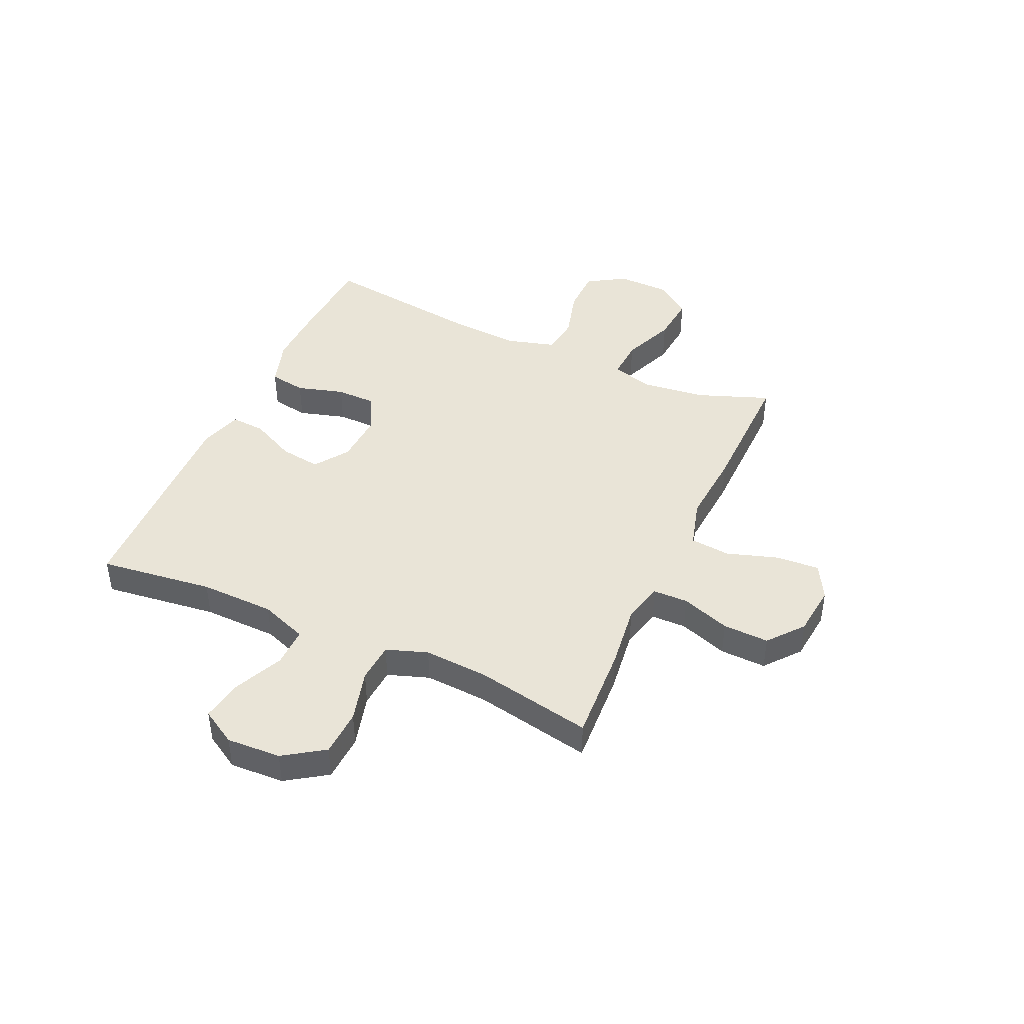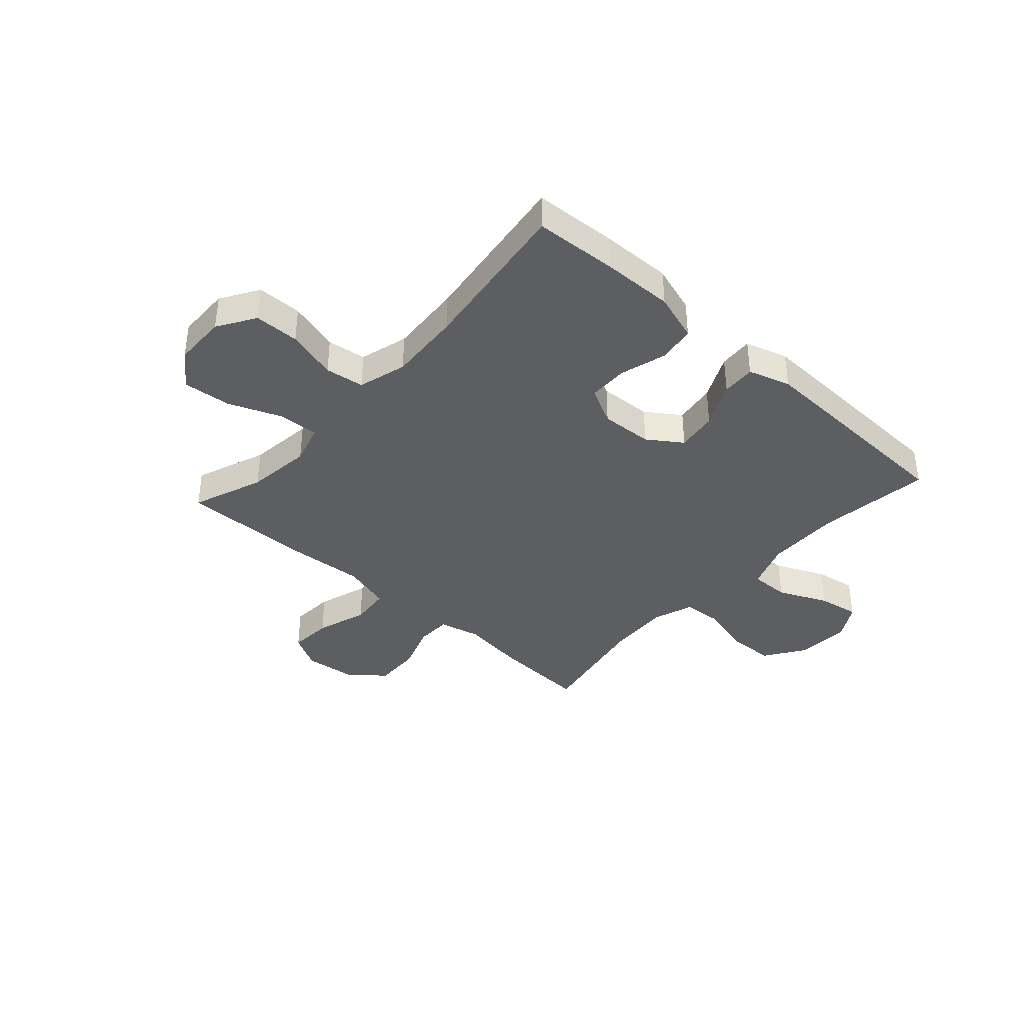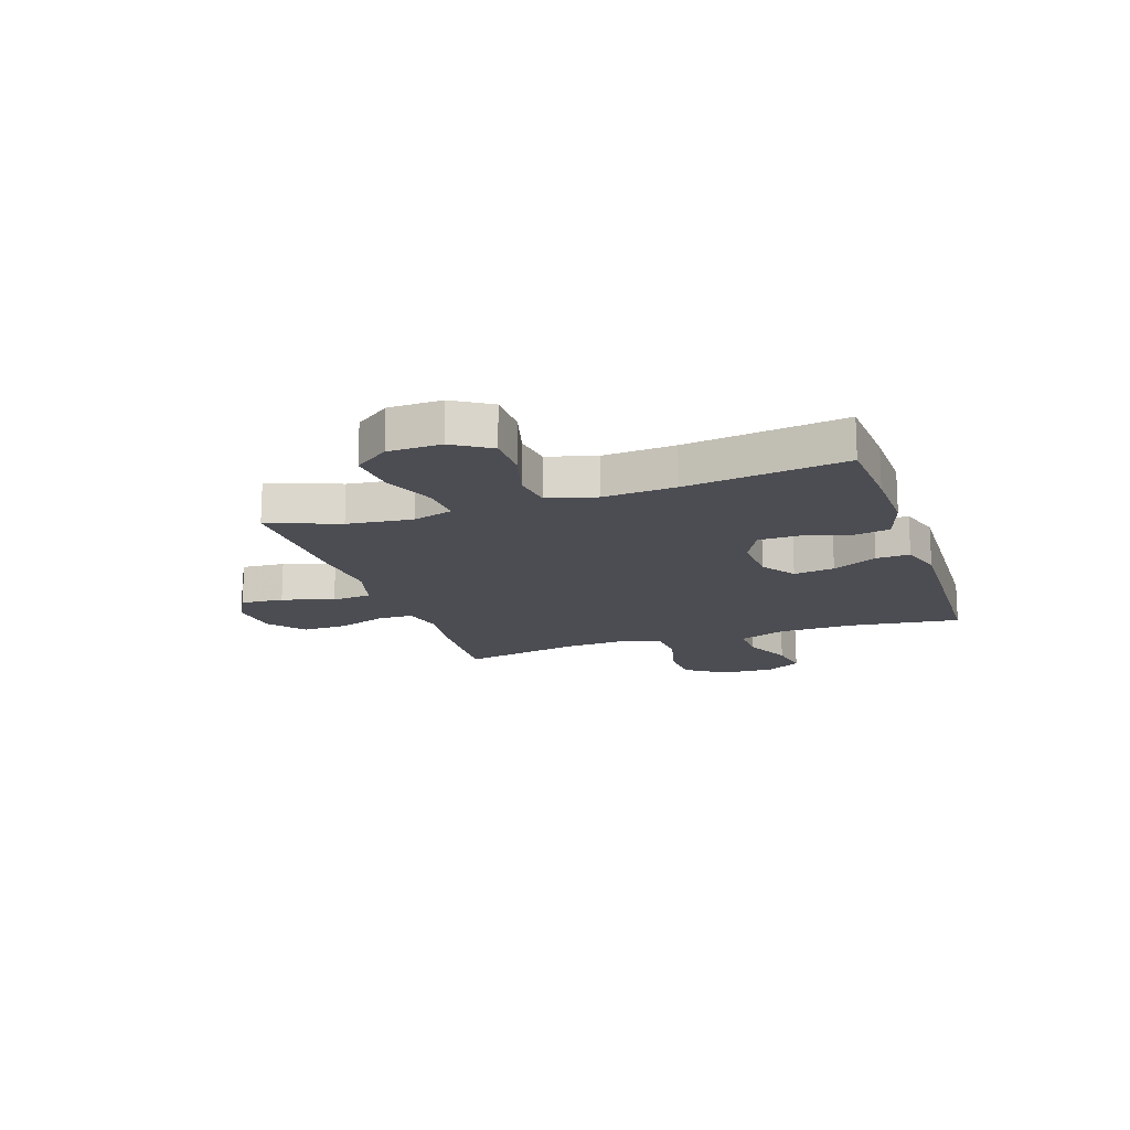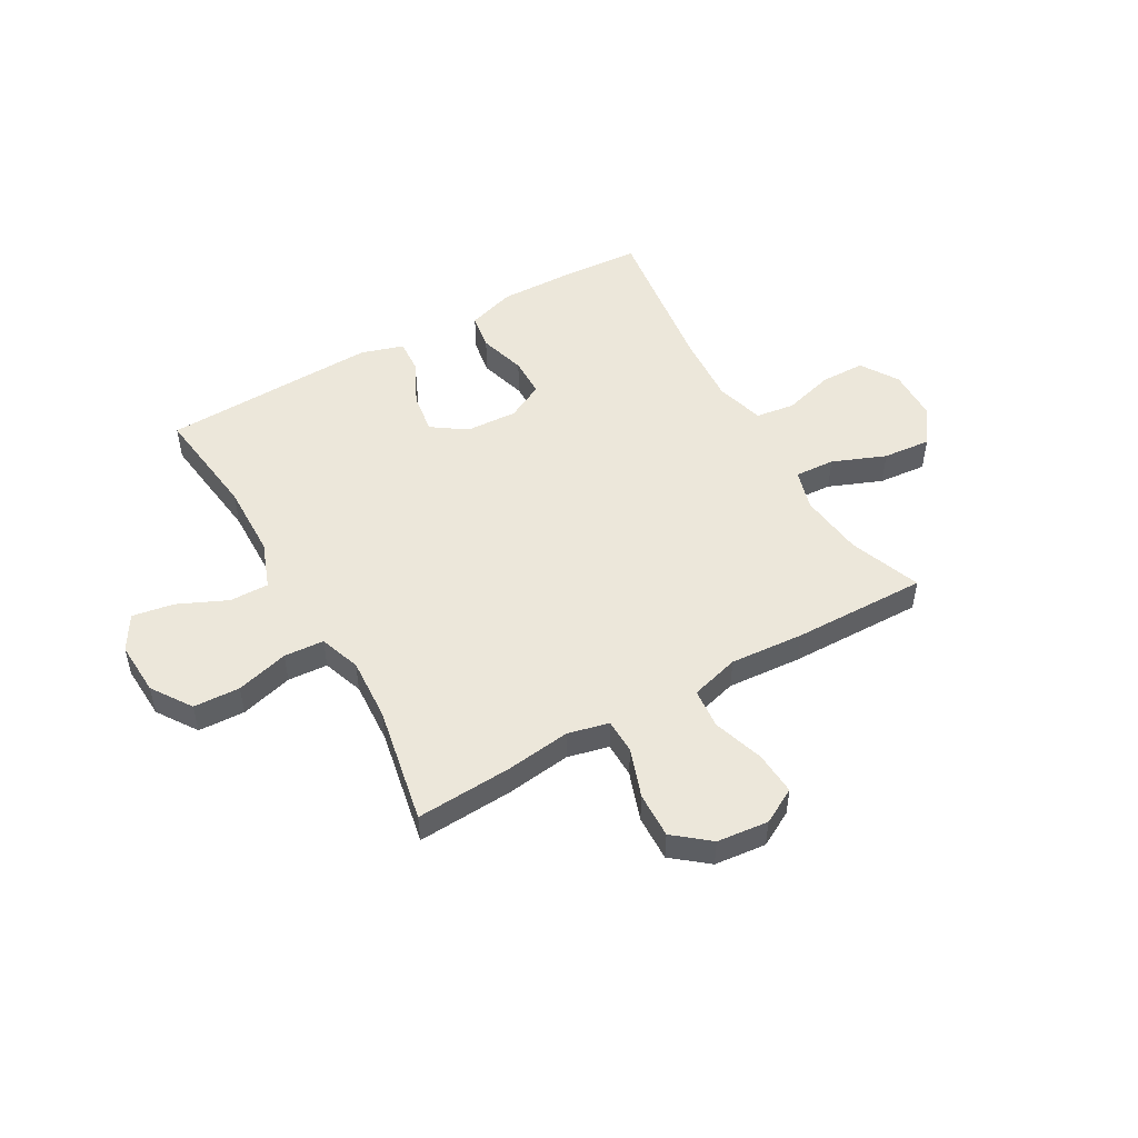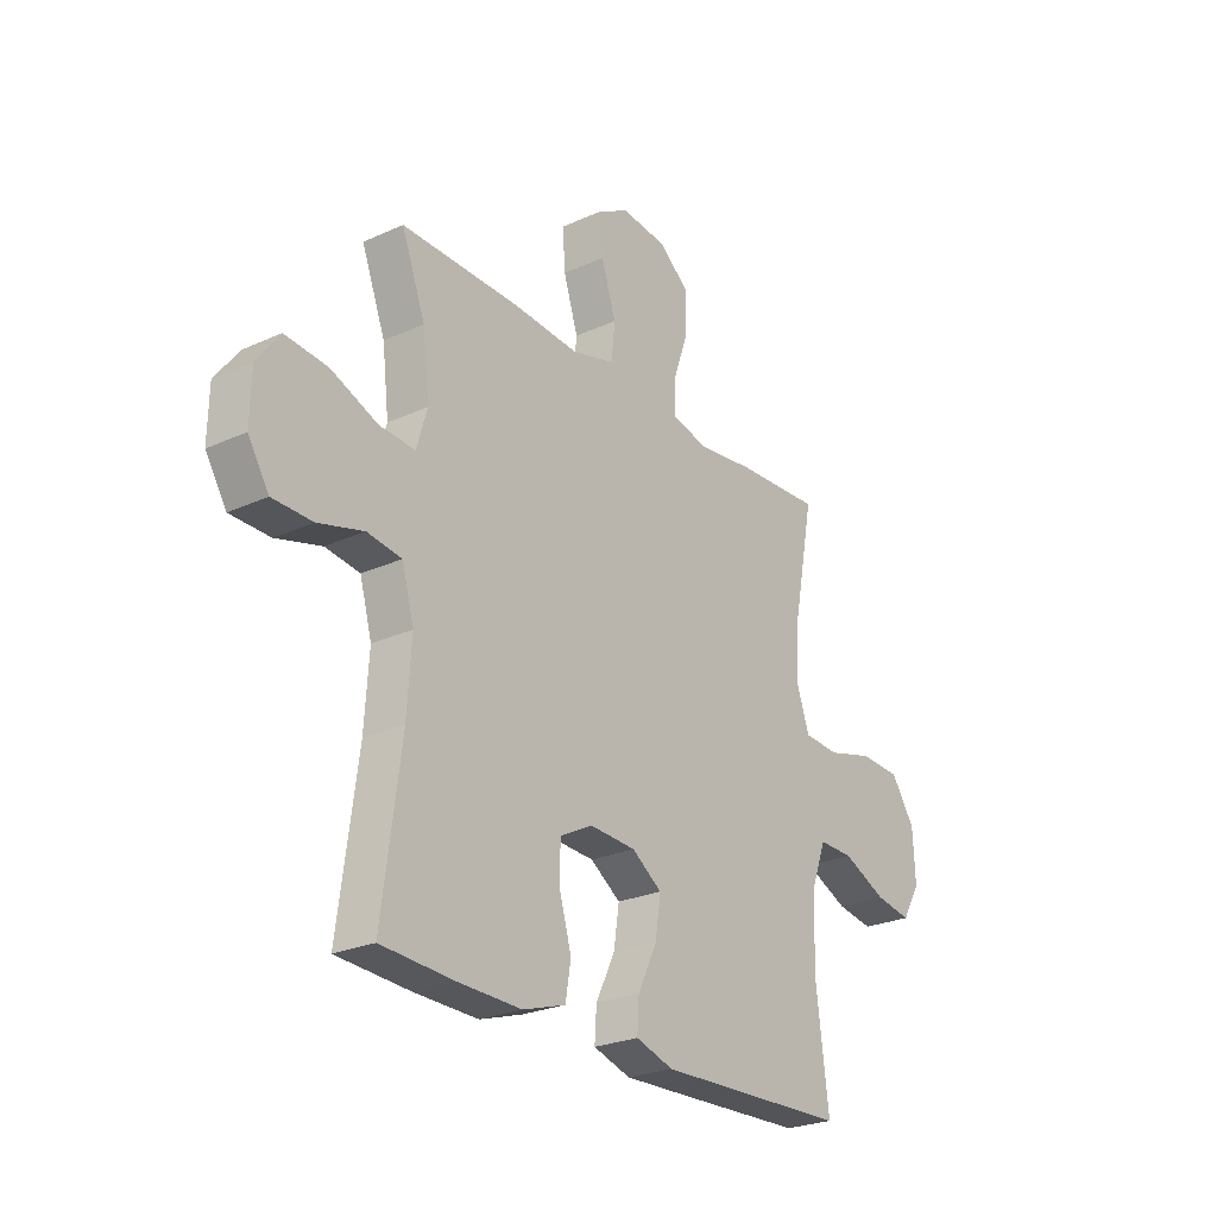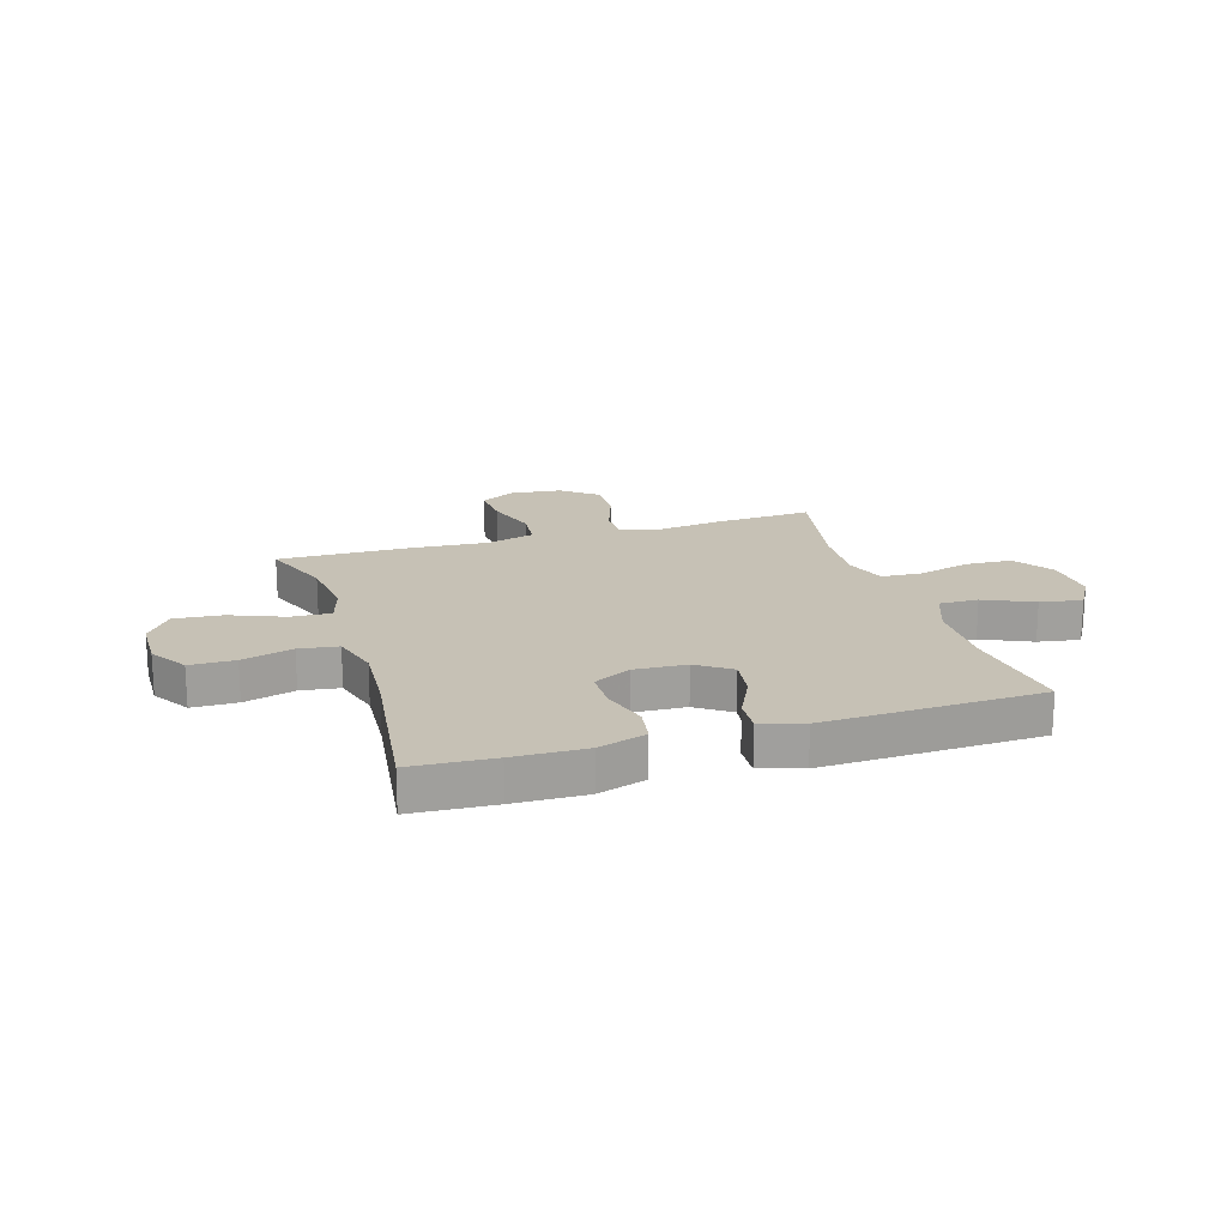
<metadata>
{"format":"obj","ext":"obj","renderer":"f3d","projection":"perspective","resolution":1024,"background":"white","views":[{"elev":43.5,"azim":-65.6,"up":"+Y"},{"elev":-38.4,"azim":137.9,"up":"+Y"},{"elev":-16.3,"azim":108.6,"up":"+Y"},{"elev":50.4,"azim":-29.7,"up":"+Y"},{"elev":-25.3,"azim":126.3,"up":"+Z"},{"elev":18.7,"azim":162.8,"up":"+Y"}]}
</metadata>
<code>
v -0.5 0.07 0.5
v -0.324 0.07 0.49
v -0.206 0.07 0.475
v -0.131 0.07 0.493
v -0.13 0.07 0.557
v -0.161 0.07 0.646
v -0.164 0.07 0.73
v -0.1 0.07 0.782
v -0.006 0.07 0.792
v 0.058 0.07 0.757
v 0.053 0.07 0.678
v 0.023 0.07 0.584
v 0.03 0.07 0.511
v 0.119 0.07 0.486
v 0.254 0.07 0.496
v 0.5 0.07 0.5
v 0.451 0.07 0.37
v 0.437 0.07 0.251
v 0.459 0.07 0.177
v 0.532 0.07 0.181
v 0.629 0.07 0.22
v 0.717 0.07 0.228
v 0.764 0.07 0.164
v 0.766 0.07 0.067
v 0.723 0.07 -0.002
v 0.641 0.07 -0.003
v 0.548 0.07 0.023
v 0.477 0.07 0.013
v 0.452 0.07 -0.076
v 0.461 0.07 -0.208
v 0.5 0.07 -0.5
v 0.35 0.07 -0.509
v 0.219 0.07 -0.512
v 0.131 0.07 -0.484
v 0.12 0.07 -0.417
v 0.145 0.07 -0.331
v 0.144 0.07 -0.258
v 0.076 0.07 -0.223
v -0.019 0.07 -0.228
v -0.081 0.07 -0.271
v -0.07 0.07 -0.346
v -0.03 0.07 -0.428
v -0.026 0.07 -0.49
v -0.103 0.07 -0.514
v -0.225 0.07 -0.51
v -0.5 0.07 -0.5
v -0.474 0.07 -0.292
v -0.477 0.07 -0.156
v -0.509 0.07 -0.07
v -0.581 0.07 -0.071
v -0.671 0.07 -0.112
v -0.747 0.07 -0.125
v -0.785 0.07 -0.061
v -0.78 0.07 0.038
v -0.731 0.07 0.111
v -0.646 0.07 0.115
v -0.55 0.07 0.089
v -0.477 0.07 0.094
v -0.451 0.07 0.169
v -0.458 0.07 0.285
v -0.5 0 0.5
v -0.324 0 0.49
v -0.206 0 0.475
v -0.131 0 0.493
v -0.13 0 0.557
v -0.161 0 0.646
v -0.164 0 0.73
v -0.1 0 0.782
v -0.006 0 0.792
v 0.058 0 0.757
v 0.053 0 0.678
v 0.023 0 0.584
v 0.03 0 0.511
v 0.119 0 0.486
v 0.254 0 0.496
v 0.5 0 0.5
v 0.451 0 0.37
v 0.437 0 0.251
v 0.459 0 0.177
v 0.532 0 0.181
v 0.629 0 0.22
v 0.717 0 0.228
v 0.764 0 0.164
v 0.766 0 0.067
v 0.723 0 -0.002
v 0.641 0 -0.003
v 0.548 0 0.023
v 0.477 0 0.013
v 0.452 0 -0.076
v 0.461 0 -0.208
v 0.5 0 -0.5
v 0.35 0 -0.509
v 0.219 0 -0.512
v 0.131 0 -0.484
v 0.12 0 -0.417
v 0.145 0 -0.331
v 0.144 0 -0.258
v 0.076 0 -0.223
v -0.019 0 -0.228
v -0.081 0 -0.271
v -0.07 0 -0.346
v -0.03 0 -0.428
v -0.026 0 -0.49
v -0.103 0 -0.514
v -0.225 0 -0.51
v -0.5 0 -0.5
v -0.474 0 -0.292
v -0.477 0 -0.156
v -0.509 0 -0.07
v -0.581 0 -0.071
v -0.671 0 -0.112
v -0.747 0 -0.125
v -0.785 0 -0.061
v -0.78 0 0.038
v -0.731 0 0.111
v -0.646 0 0.115
v -0.55 0 0.089
v -0.477 0 0.094
v -0.451 0 0.169
v -0.458 0 0.285
f 54 55 56 57
f 54 57 58
f 53 54 58
f 50 51 52 53
f 49 50 53 58
f 48 49 58 59
f 44 45 46 47
f 44 47 48 59
f 41 42 43 44
f 40 41 44 59
f 33 34 35 36
f 33 36 37
f 30 31 32 33
f 29 30 33 37
f 28 29 37 38
f 24 25 26 27
f 24 27 28
f 23 24 28
f 20 21 22 23
f 19 20 23 28
f 18 19 28 38
f 14 15 16 17
f 13 14 17 18
f 9 10 11 12
f 9 12 13
f 8 9 13
f 5 6 7 8
f 4 5 8 13
f 3 4 13 18
f 60 1 2 3
f 39 40 59 60
f 38 39 60
f 3 18 38 60
f 117 116 115 114
f 118 117 114
f 118 114 113
f 113 112 111 110
f 118 113 110 109
f 119 118 109 108
f 107 106 105 104
f 119 108 107 104
f 104 103 102 101
f 119 104 101 100
f 96 95 94 93
f 97 96 93
f 93 92 91 90
f 97 93 90 89
f 98 97 89 88
f 87 86 85 84
f 88 87 84
f 88 84 83
f 83 82 81 80
f 88 83 80 79
f 98 88 79 78
f 77 76 75 74
f 78 77 74 73
f 72 71 70 69
f 73 72 69
f 73 69 68
f 68 67 66 65
f 73 68 65 64
f 78 73 64 63
f 63 62 61 120
f 120 119 100 99
f 120 99 98
f 120 98 78 63
f 1 61 62 2
f 2 62 63 3
f 3 63 64 4
f 4 64 65 5
f 5 65 66 6
f 6 66 67 7
f 7 67 68 8
f 8 68 69 9
f 9 69 70 10
f 10 70 71 11
f 11 71 72 12
f 12 72 73 13
f 13 73 74 14
f 14 74 75 15
f 15 75 76 16
f 16 76 77 17
f 17 77 78 18
f 18 78 79 19
f 19 79 80 20
f 20 80 81 21
f 21 81 82 22
f 22 82 83 23
f 23 83 84 24
f 24 84 85 25
f 25 85 86 26
f 26 86 87 27
f 27 87 88 28
f 28 88 89 29
f 29 89 90 30
f 30 90 91 31
f 31 91 92 32
f 32 92 93 33
f 33 93 94 34
f 34 94 95 35
f 35 95 96 36
f 36 96 97 37
f 37 97 98 38
f 38 98 99 39
f 39 99 100 40
f 40 100 101 41
f 41 101 102 42
f 42 102 103 43
f 43 103 104 44
f 44 104 105 45
f 45 105 106 46
f 46 106 107 47
f 47 107 108 48
f 48 108 109 49
f 49 109 110 50
f 50 110 111 51
f 51 111 112 52
f 52 112 113 53
f 53 113 114 54
f 54 114 115 55
f 55 115 116 56
f 56 116 117 57
f 57 117 118 58
f 58 118 119 59
f 59 119 120 60
f 60 120 61 1

</code>
